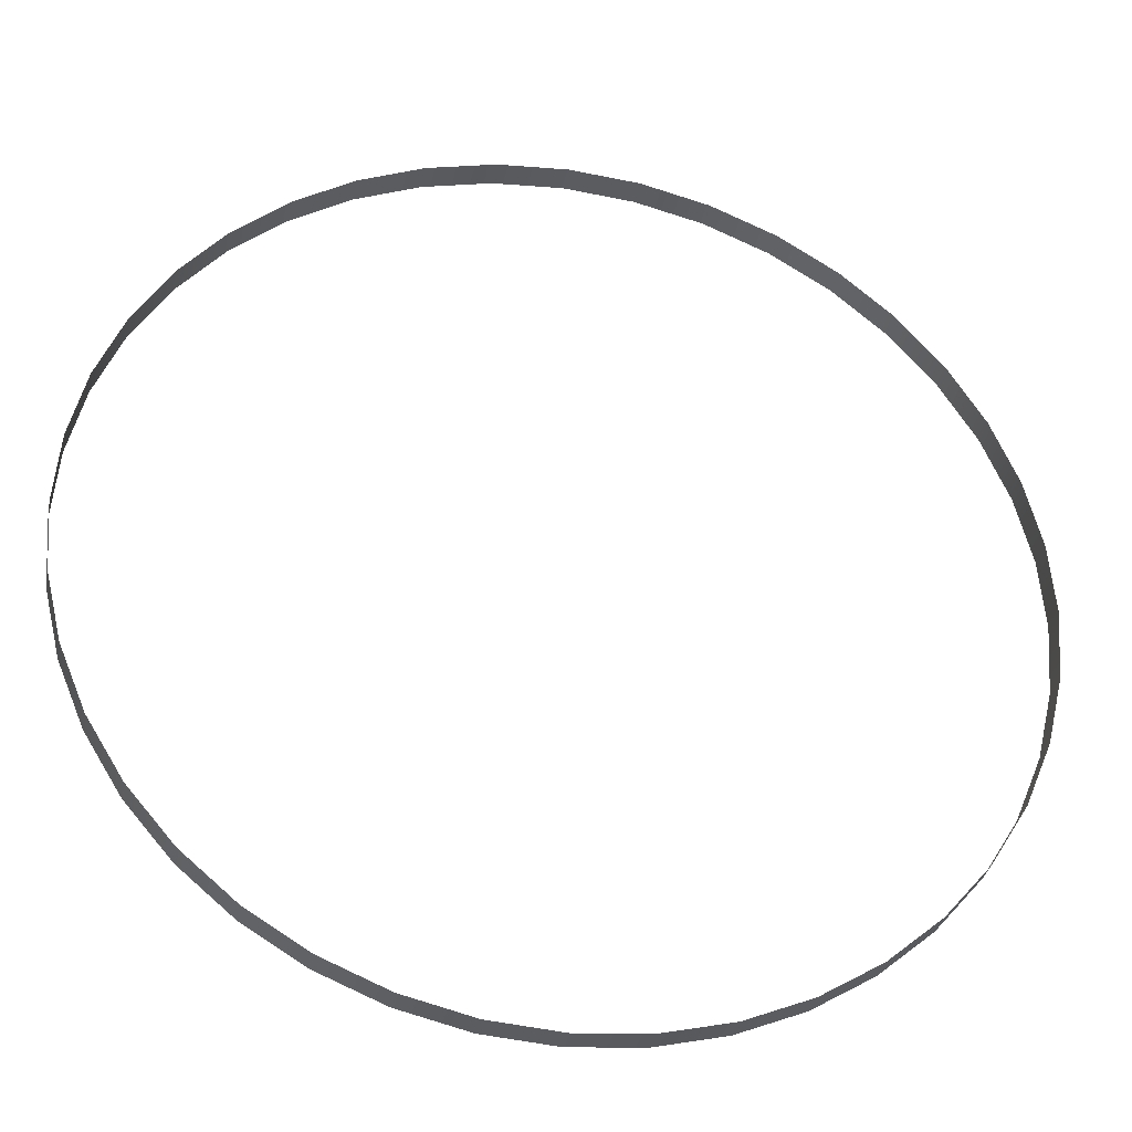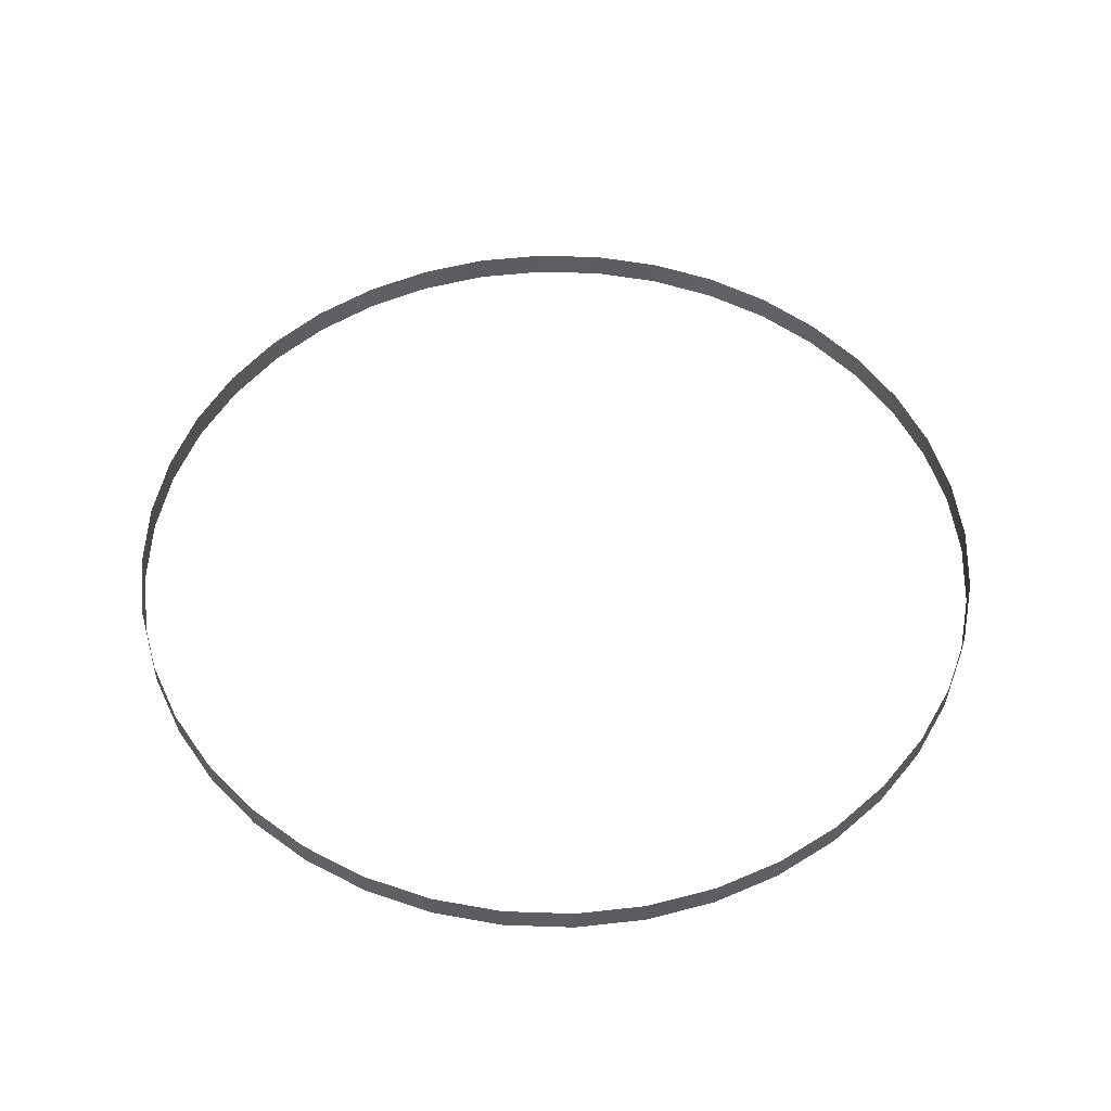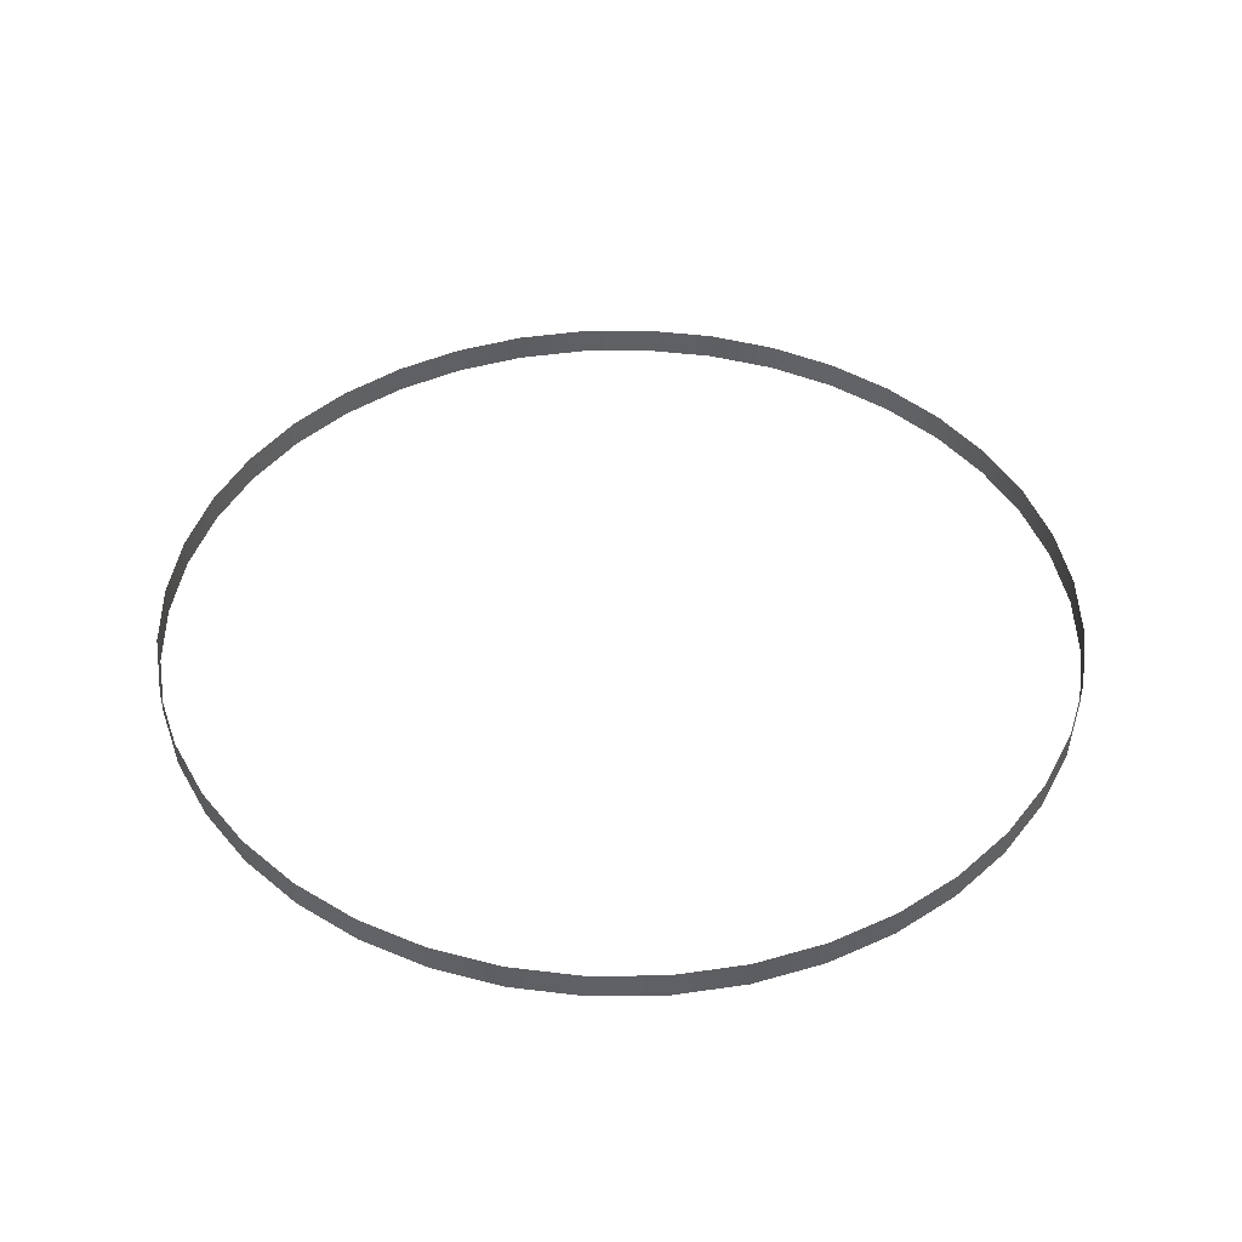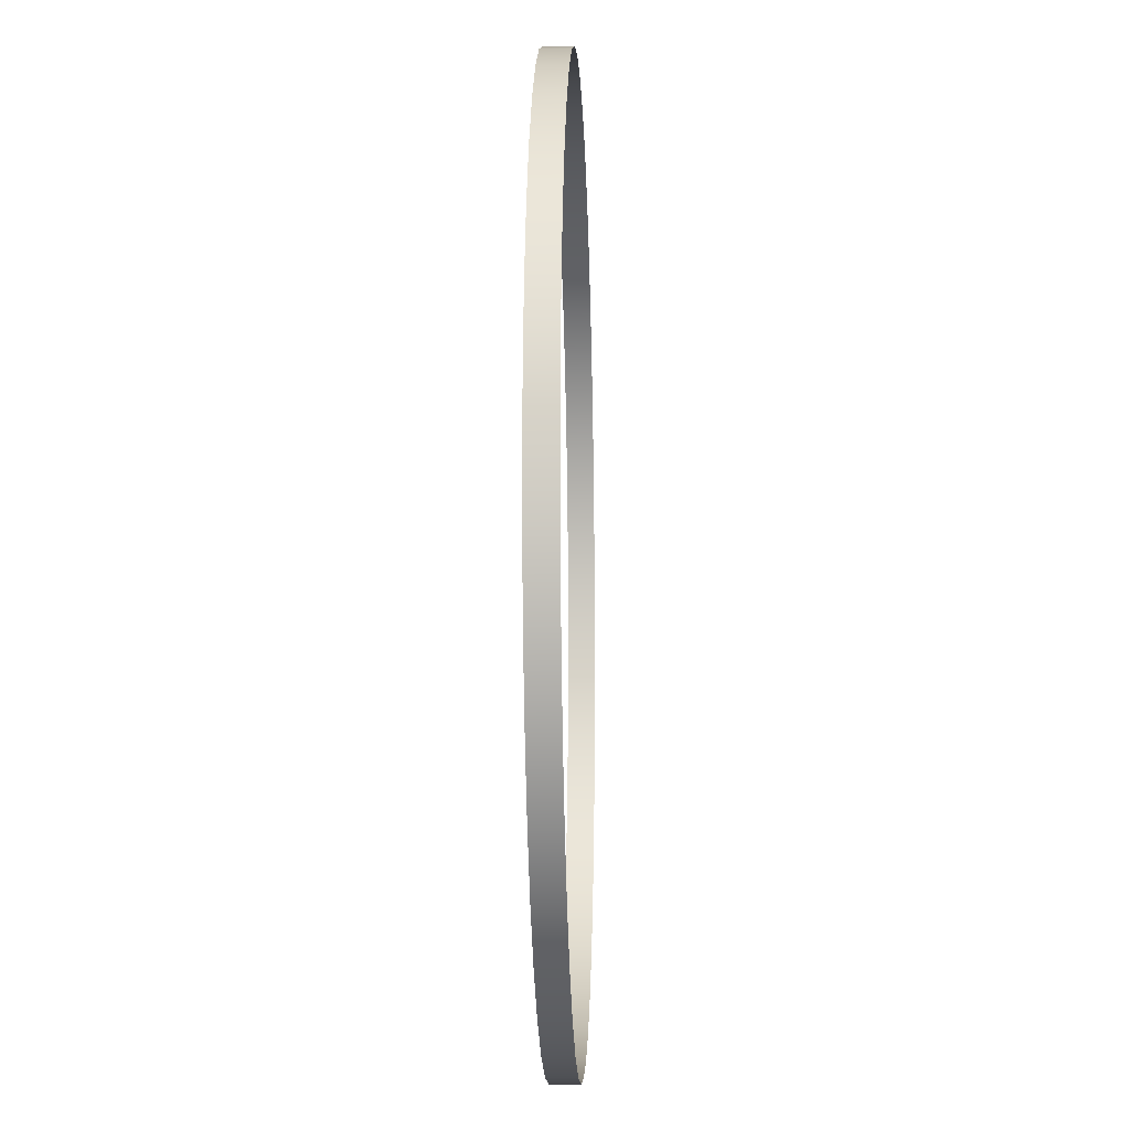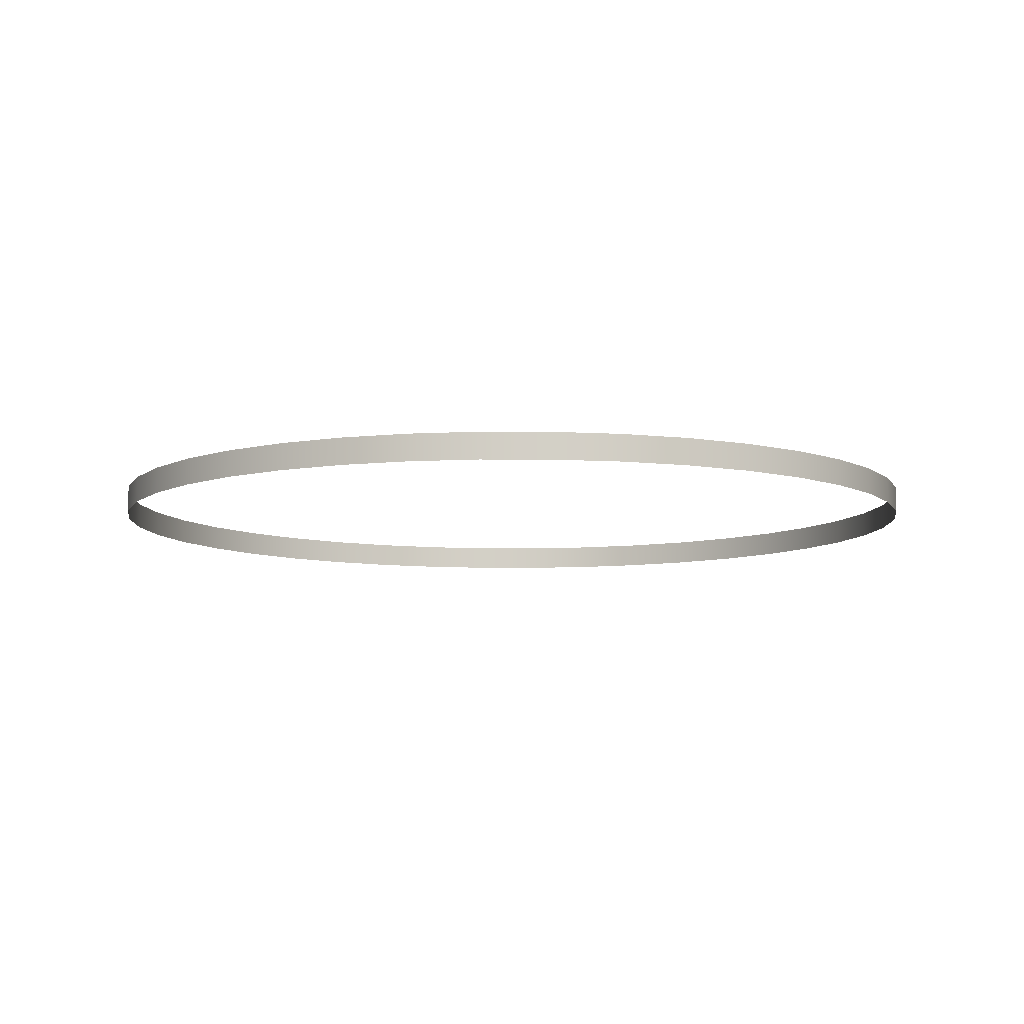
<metadata>
{"format":"obj","ext":"obj","renderer":"f3d","projection":"perspective","resolution":1024,"background":"white","views":[{"elev":-33.6,"azim":-11.2,"up":"+Y"},{"elev":52.3,"azim":168.6,"up":"+Z"},{"elev":43.9,"azim":30.7,"up":"+Z"},{"elev":-10.5,"azim":-87.8,"up":"+Y"},{"elev":-8.3,"azim":-67.9,"up":"+Z"}]}
</metadata>
<code>
g Cylinder001
v 0.1251 0.7902 0
v -1.303e-07 0.8 0.04901
v -1.303e-07 0.8 0
v 0.1251 0.7902 0.04901
v 0.2472 0.7608 0
v 0.2472 0.7608 0.04901
v 0.3632 0.7128 0
v 0.3632 0.7128 0.04901
v 0.4702 0.6472 0
v 0.4702 0.6472 0.04901
v 0.5657 0.5657 0
v 0.5657 0.5657 0.04901
v 0.6472 0.4702 0
v 0.6472 0.4702 0.04901
v 0.7128 0.3632 0
v 0.7128 0.3632 0.04901
v 0.7608 0.2472 0
v 0.7608 0.2472 0.04901
v 0.7902 0.1251 0
v 0.7902 0.1251 0.04901
v 0.8 0 0
v 0.8 1.926e-08 0.04901
v 0.7902 -0.1251 0
v 0.7902 -0.1251 0.04901
v 0.7608 -0.2472 0
v 0.7608 -0.2472 0.04901
v 0.7128 -0.3632 0
v 0.7128 -0.3632 0.04901
v 0.6472 -0.4702 0
v 0.6472 -0.4702 0.04901
v 0.5657 -0.5657 0
v 0.5657 -0.5657 0.04901
v 0.4702 -0.6472 0
v 0.4702 -0.6472 0.04901
v 0.3632 -0.7128 0
v 0.3632 -0.7128 0.04901
v 0.2472 -0.7608 0
v 0.2472 -0.7608 0.04901
v 0.1251 -0.7902 0
v 0.1251 -0.7902 0.04901
v 1.154e-06 -0.8 0
v 1.154e-06 -0.8 0.04901
v -0.1251 -0.7902 0
v -0.1251 -0.7902 0.04901
v -0.2472 -0.7608 0
v -0.2472 -0.7608 0.04901
v -0.3632 -0.7128 0
v -0.3632 -0.7128 0.04901
v -0.4702 -0.6472 0
v -0.4702 -0.6472 0.04901
v -0.5657 -0.5657 0
v -0.5657 -0.5657 0.04901
v -0.6472 -0.4702 0
v -0.6472 -0.4702 0.04901
v -0.7128 -0.3632 0
v -0.7128 -0.3632 0.04901
v -0.7608 -0.2472 0
v -0.7608 -0.2472 0.04901
v -0.7902 -0.1251 0
v -0.7902 -0.1251 0.04901
v -0.8 -6.421e-07 0
v -0.8 -6.229e-07 0.04901
v -0.7902 0.1251 0
v -0.7902 0.1251 0.04901
v -0.7608 0.2472 0
v -0.7608 0.2472 0.04901
v -0.7128 0.3632 0
v -0.7128 0.3632 0.04901
v -0.6472 0.4702 0
v -0.6472 0.4702 0.04901
v -0.5657 0.5657 0
v -0.5657 0.5657 0.04901
v -0.4702 0.6472 0
v -0.4702 0.6472 0.04901
v -0.3632 0.7128 0
v -0.3632 0.7128 0.04901
v -0.2472 0.7608 0
v -0.2472 0.7608 0.04901
v -0.1251 0.7902 0
v -0.1251 0.7902 0.04901
v -1.303e-07 0.8 0
v -1.303e-07 0.8 0.04901
g Cylinder001_0
f 3 2 1
f 2 4 1
f 1 4 5
f 4 6 5
f 5 6 7
f 6 8 7
f 7 8 9
f 8 10 9
f 9 10 11
f 10 12 11
f 11 12 13
f 12 14 13
f 13 14 15
f 14 16 15
f 15 16 17
f 16 18 17
f 17 18 19
f 18 20 19
f 19 20 21
f 20 22 21
f 21 22 23
f 22 24 23
f 23 24 25
f 24 26 25
f 25 26 27
f 26 28 27
f 27 28 29
f 28 30 29
f 29 30 31
f 30 32 31
f 31 32 33
f 32 34 33
f 33 34 35
f 34 36 35
f 35 36 37
f 36 38 37
f 37 38 39
f 38 40 39
f 39 40 41
f 40 42 41
f 41 42 43
f 42 44 43
f 43 44 45
f 44 46 45
f 45 46 47
f 46 48 47
f 47 48 49
f 48 50 49
f 49 50 51
f 50 52 51
f 51 52 53
f 52 54 53
f 53 54 55
f 54 56 55
f 55 56 57
f 56 58 57
f 57 58 59
f 58 60 59
f 59 60 61
f 60 62 61
f 61 62 63
f 62 64 63
f 63 64 65
f 64 66 65
f 65 66 67
f 66 68 67
f 67 68 69
f 68 70 69
f 69 70 71
f 70 72 71
f 71 72 73
f 72 74 73
f 73 74 75
f 74 76 75
f 75 76 77
f 76 78 77
f 77 78 79
f 78 80 79
f 79 80 81
f 80 82 81

</code>
